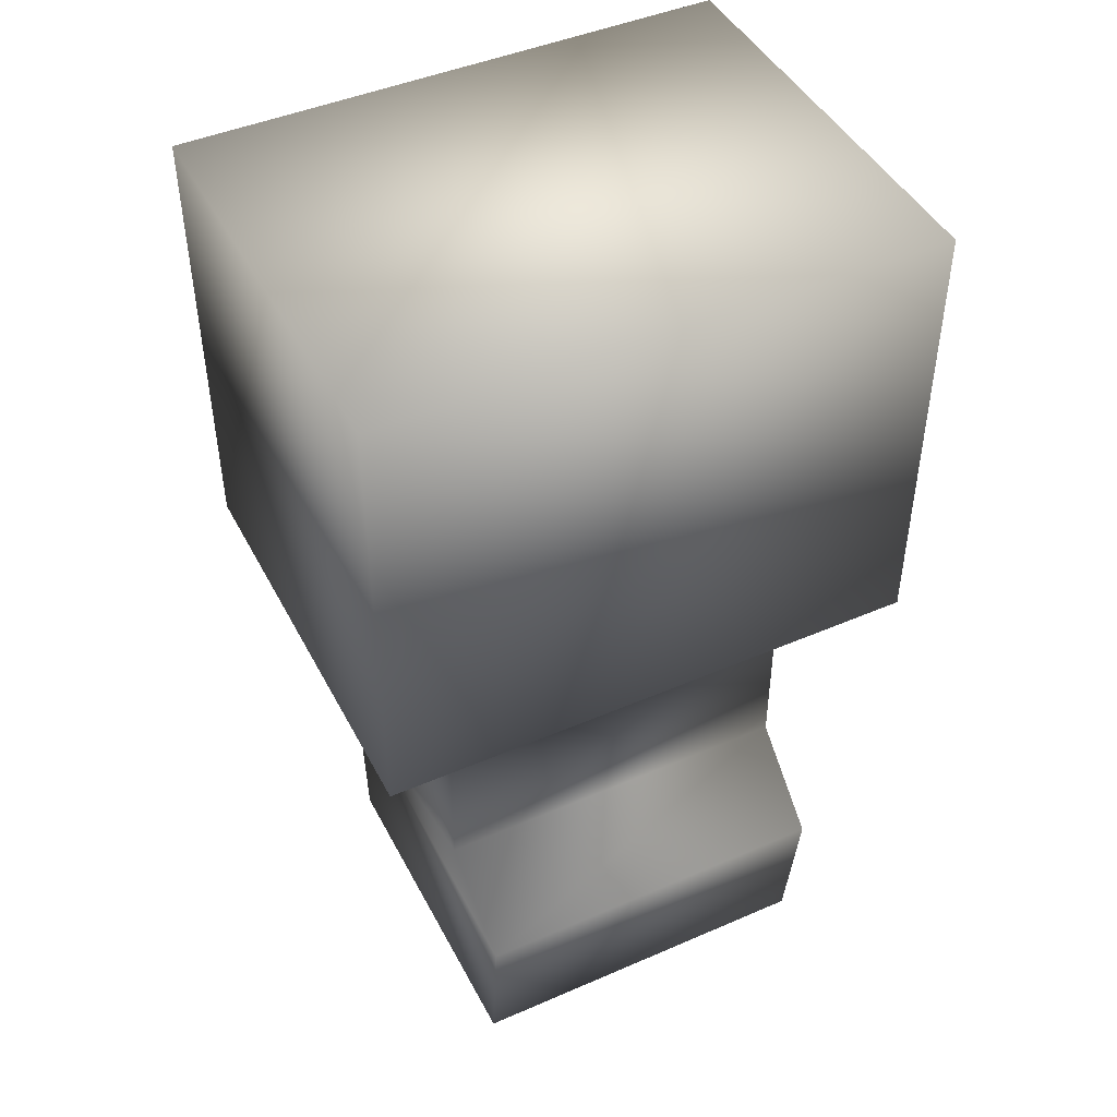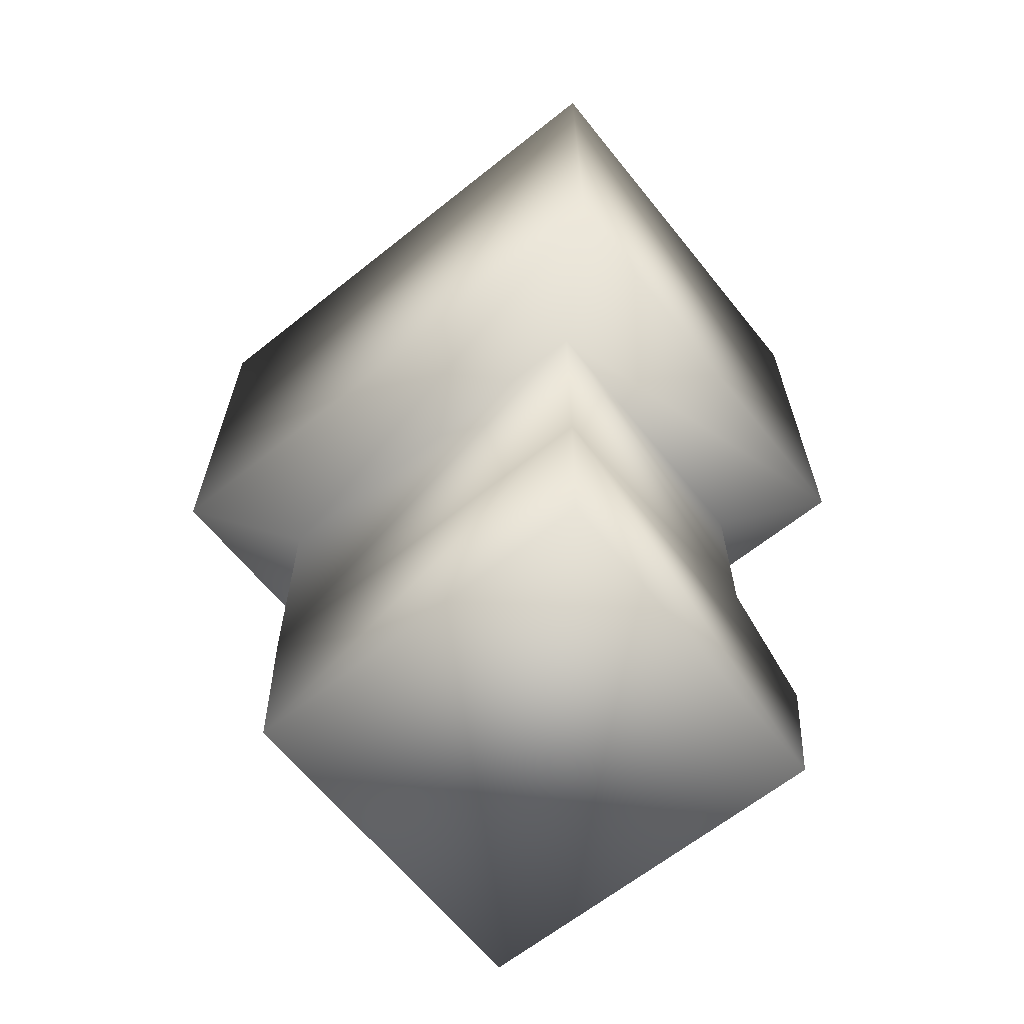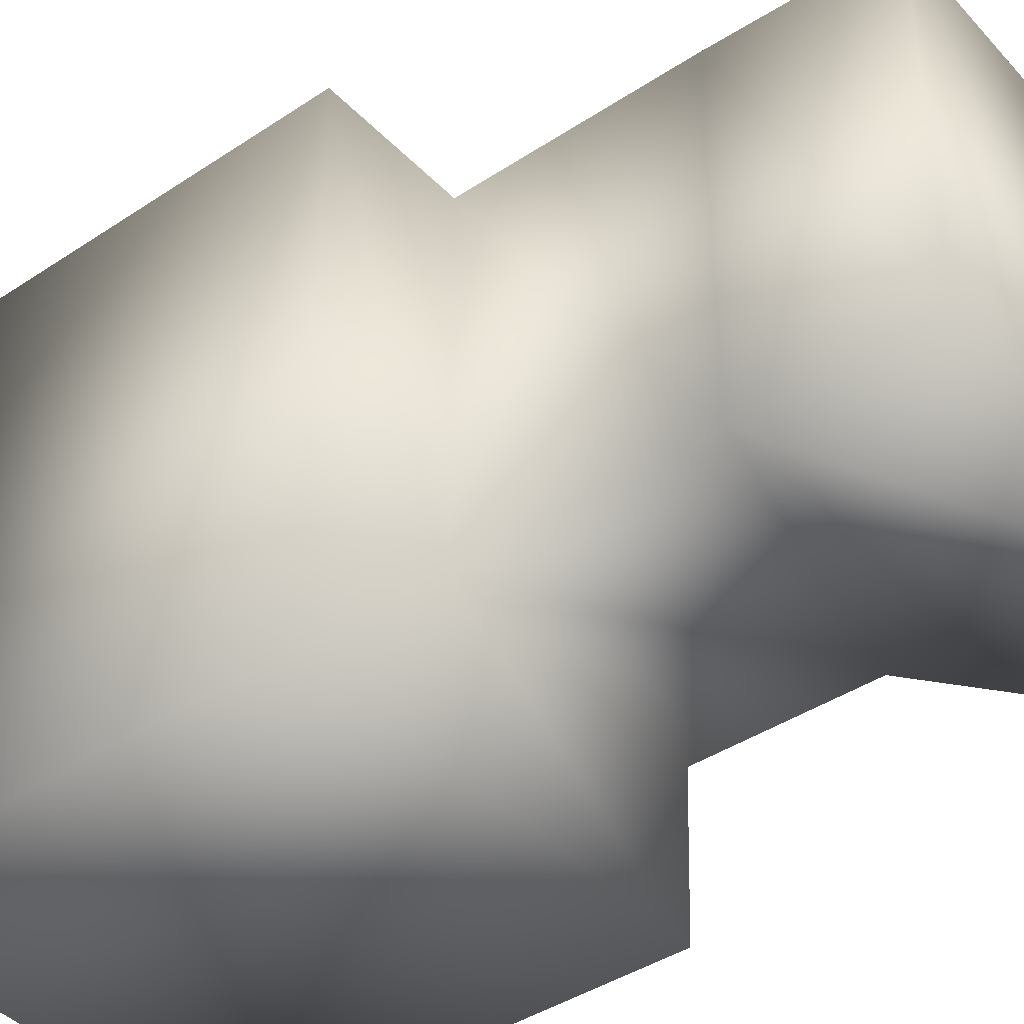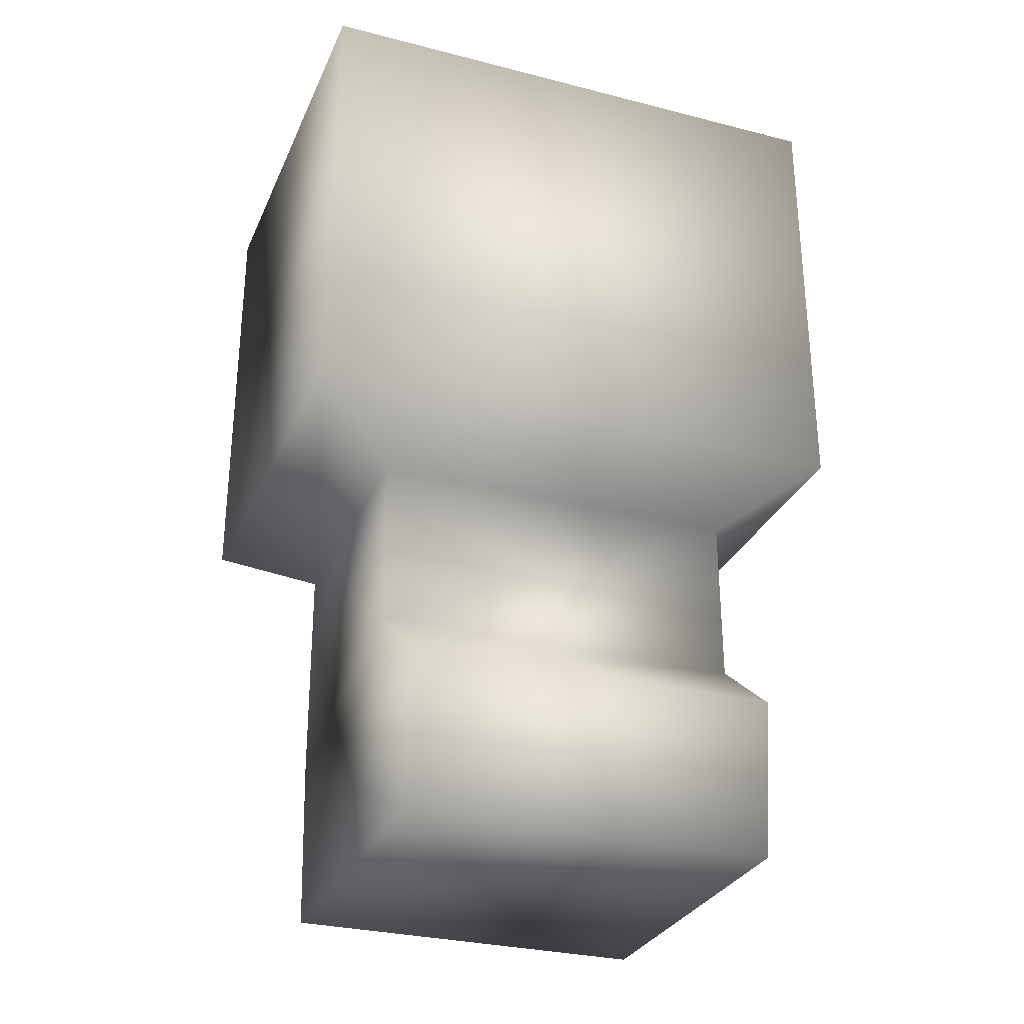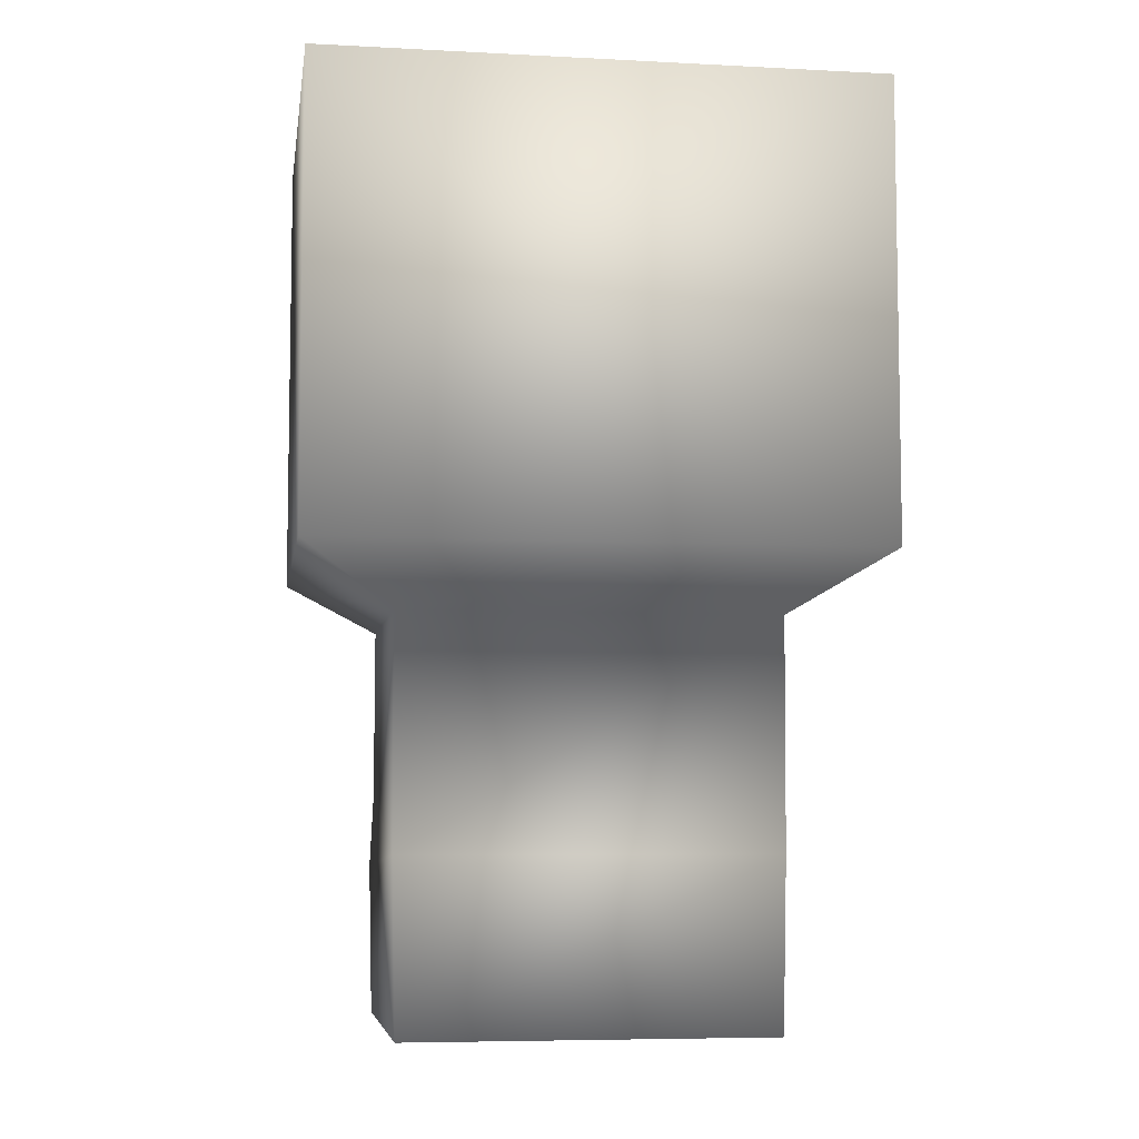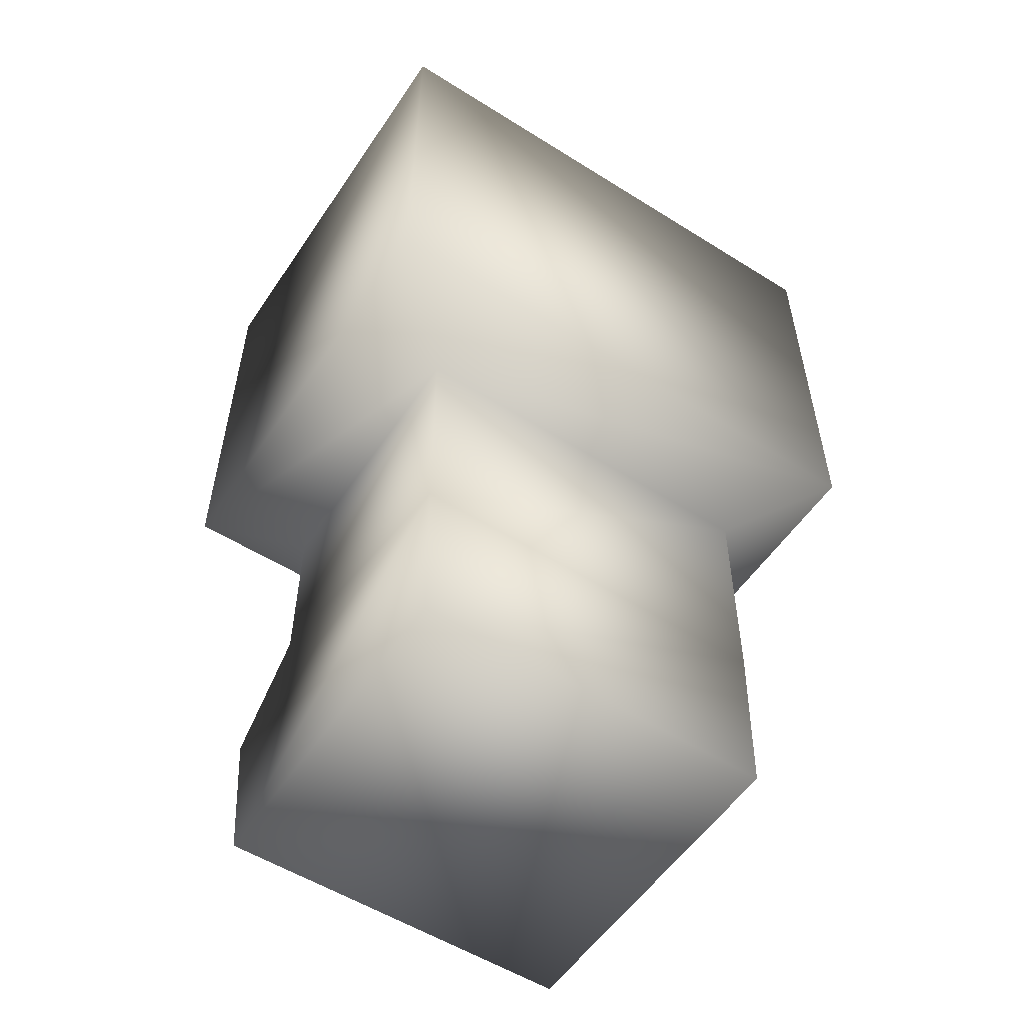
<metadata>
{"format":"obj","ext":"obj","renderer":"f3d","projection":"perspective","resolution":1024,"background":"white","views":[{"elev":45.5,"azim":63.5,"up":"+Y"},{"elev":-64.3,"azim":-51.2,"up":"+Y"},{"elev":-42.1,"azim":-51.5,"up":"+Z"},{"elev":-29.7,"azim":69.4,"up":"+Y"},{"elev":-6.6,"azim":-98.6,"up":"+Y"},{"elev":-55.0,"azim":-123.5,"up":"+Y"}]}
</metadata>
<code>
o Astronaut_leftfoot_Cube.021
v 0.0247 -0.284 -0.05669
v 0.1319 -0.284 -0.05669
v 0.0247 -0.284 0.05669
v 0.1319 -0.284 0.05669
v -0.002383 -0.001989 -0.0865
v 0.1321 -0.001989 -0.0865
v -0.002383 -0.001989 0.0865
v 0.1321 -0.001989 0.0865
v 0.1087 -0.2135 -0.05807
v 0.02394 -0.2311 0.05772
v 0.1087 -0.2135 0.05807
v 0.02394 -0.2311 -0.05772
v 0.1321 -0.143 0.0865
v -0.002383 -0.143 -0.0865
v -0.002383 -0.143 0.0865
v 0.1321 -0.143 -0.0865
v 0.1375 -0.236 -0.05738
v 0.1375 -0.236 0.05738
v 0.02375 -0.1606 0.05799
v 0.1087 -0.1606 -0.05799
v 0.02375 -0.1606 -0.05799
v 0.1087 -0.1606 0.05799
f 18 2 17
f 4 1 2
f 8 15 13
f 16 5 6
f 7 6 5
f 15 5 14
f 2 12 17
f 13 19 22
f 11 19 10
f 18 11 10
f 15 21 19
f 6 13 16
f 19 12 10
f 9 18 17
f 9 17 12
f 4 10 3
f 16 21 14
f 13 20 16
f 9 21 20
f 10 1 3
f 20 11 9
f 18 4 2
f 4 3 1
f 8 7 15
f 16 14 5
f 7 8 6
f 15 7 5
f 2 1 12
f 13 15 19
f 11 22 19
f 15 14 21
f 6 8 13
f 19 21 12
f 9 11 18
f 4 18 10
f 16 20 21
f 13 22 20
f 9 12 21
f 10 12 1
f 20 22 11

</code>
